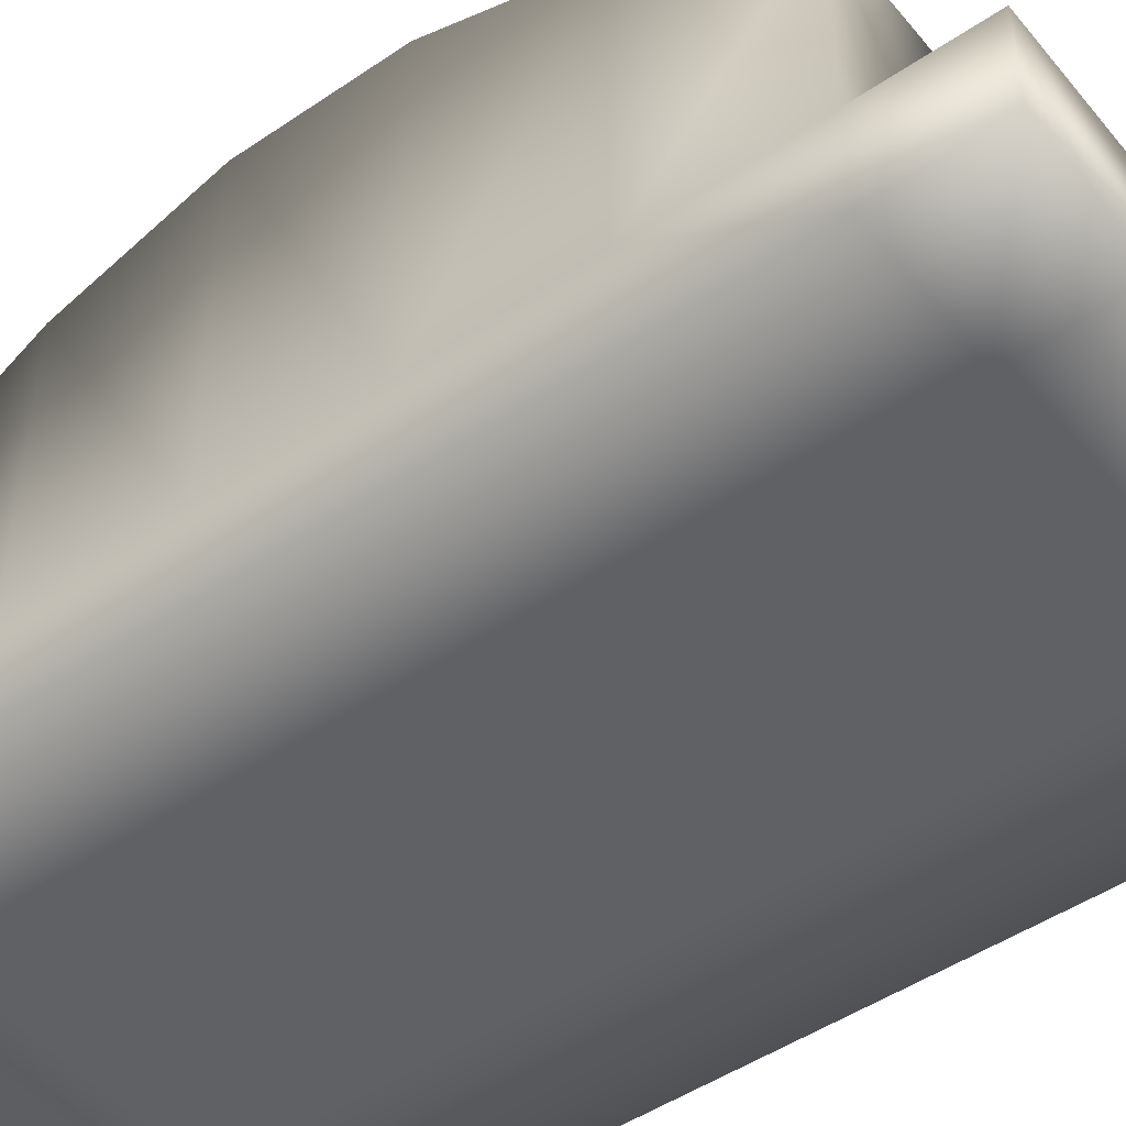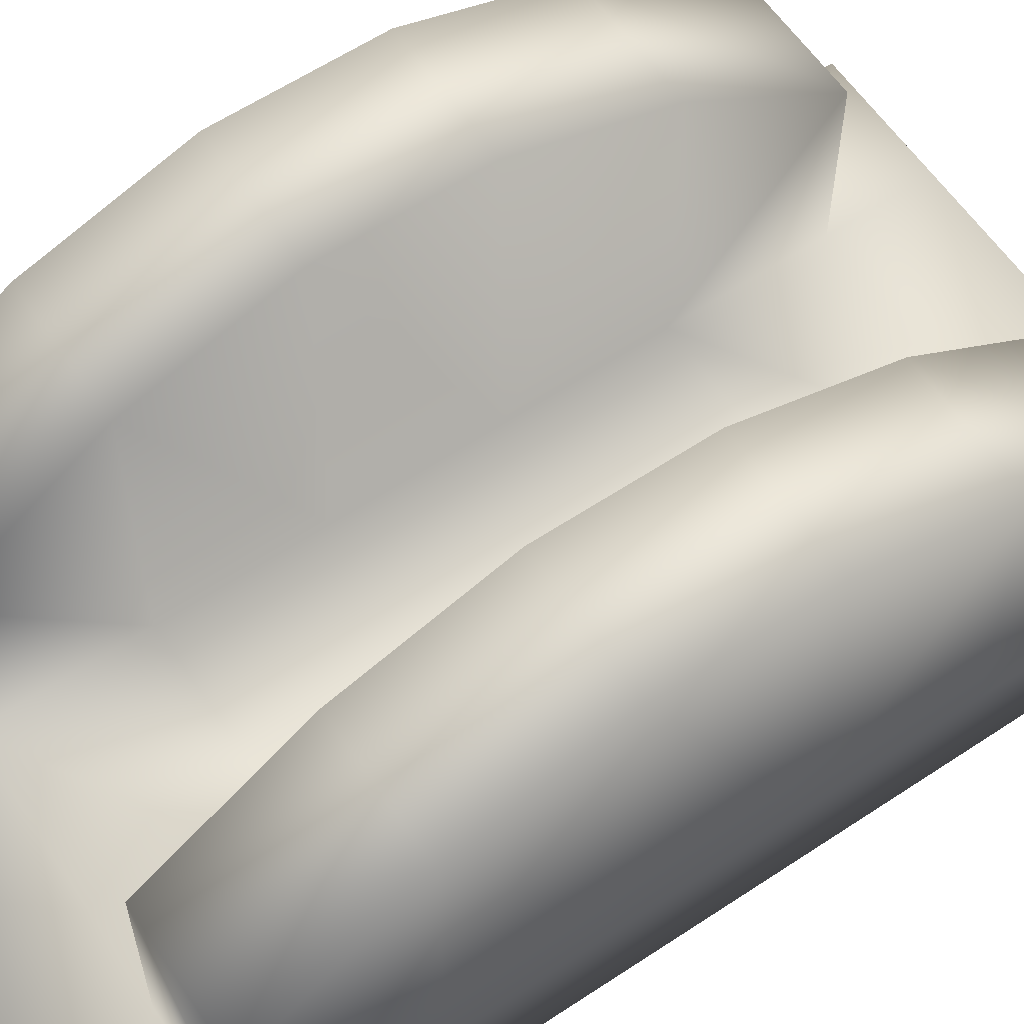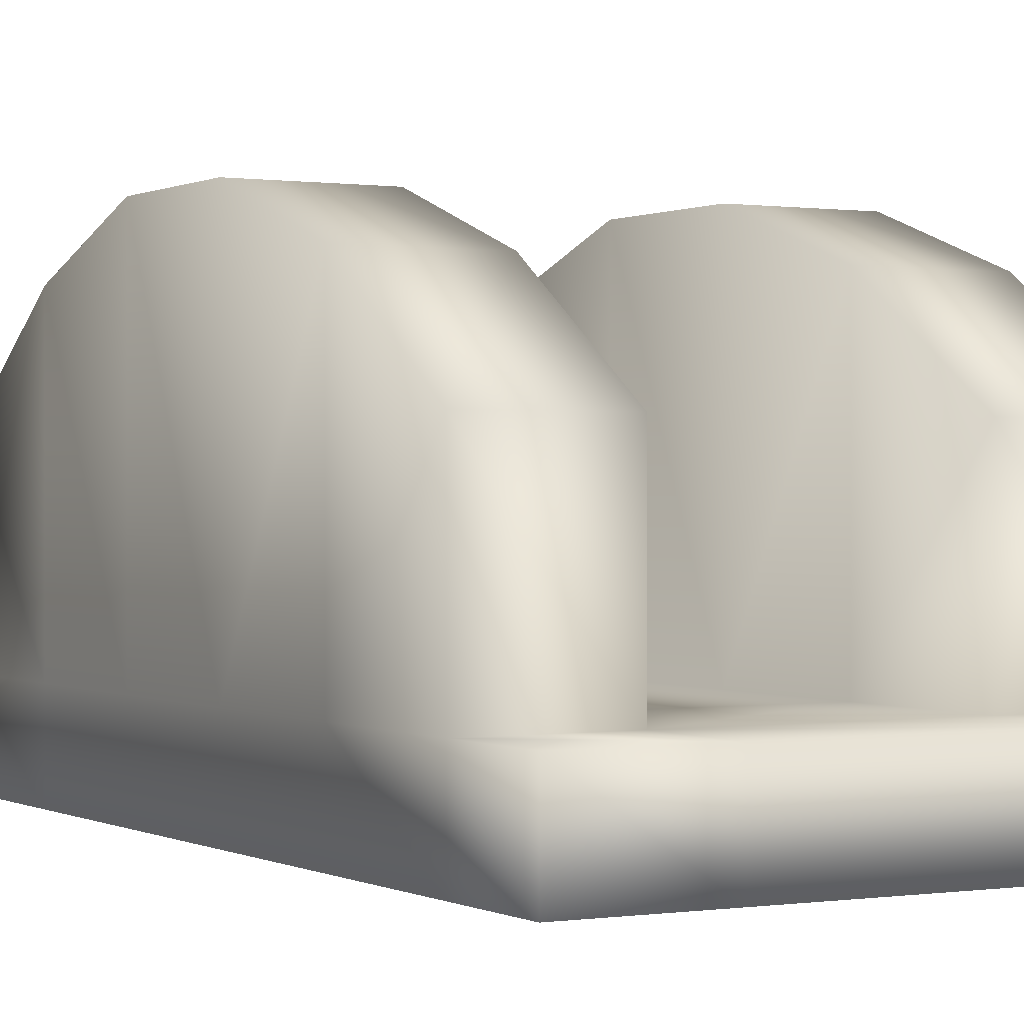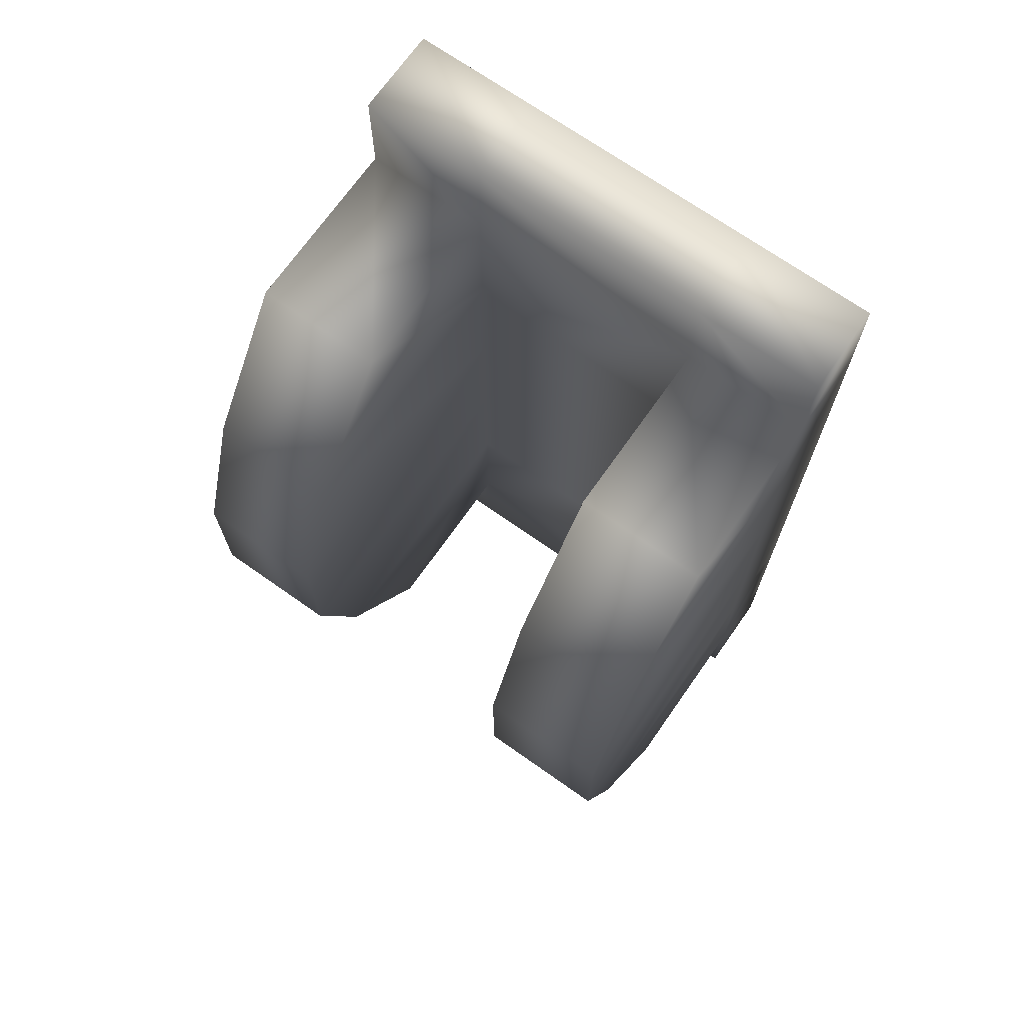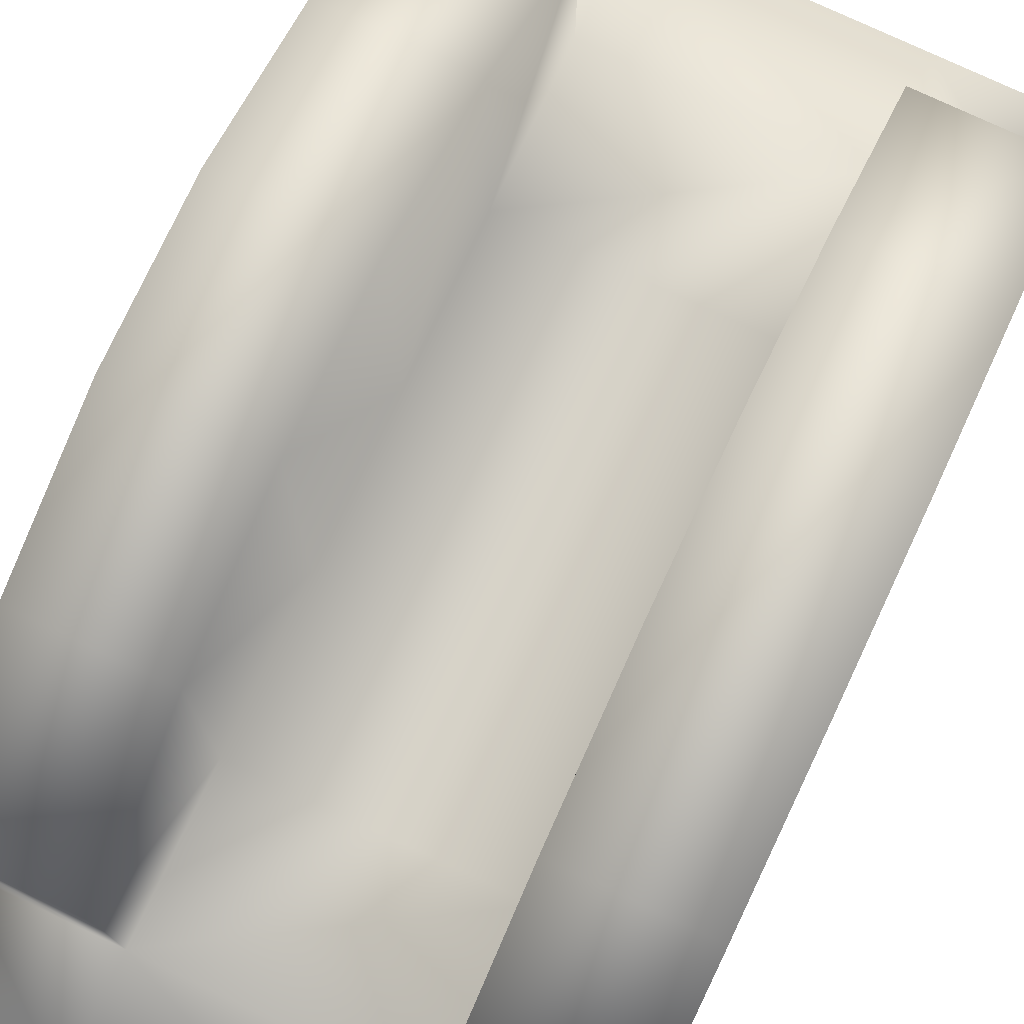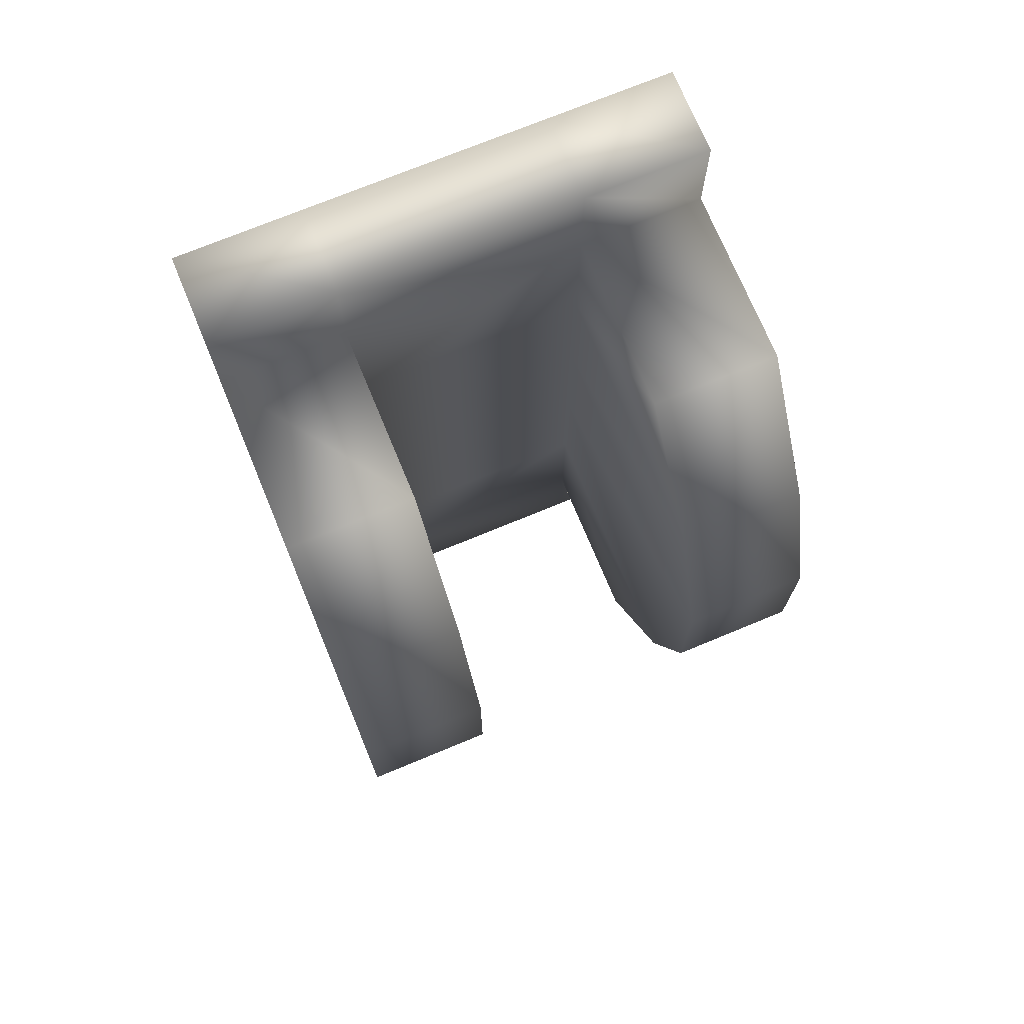
<metadata>
{"format":"obj","ext":"obj","renderer":"f3d","projection":"perspective","resolution":1024,"background":"white","views":[{"elev":-47.9,"azim":-52.6,"up":"+Y"},{"elev":60.3,"azim":55.8,"up":"+Y"},{"elev":0.3,"azim":150.6,"up":"+Y"},{"elev":70.9,"azim":-144.9,"up":"+Z"},{"elev":77.0,"azim":25.1,"up":"+Y"},{"elev":72.9,"azim":157.5,"up":"+Z"}]}
</metadata>
<code>
v  0.6106 -1.042 0.3704
v  -0.6106 -1.042 0.3704
v  -0.6106 -1.042 -0.3705
v  0.6106 -1.042 -0.3705
v  -0.6106 -0.6004 0.3704
v  0.6106 -0.6004 0.3704
v  0.6106 -0.6004 -0.3705
v  -0.6106 -0.6004 -0.3705
v  0.6106 -1.042 2.358
v  0.6106 -0.6004 2.358
v  -0.6106 -0.6004 2.358
v  -0.6106 -1.042 2.358
v  1.248 -1.042 -0.3705
v  1.248 -0.6004 -0.3705
v  1.248 -0.6004 0.3704
v  1.248 -1.042 0.3704
v  -0.6106 -1.042 -2.358
v  -0.6106 -0.6004 -2.358
v  0.6106 -0.6004 -2.358
v  0.6106 -1.042 -2.358
v  -1.248 -1.042 0.3704
v  -1.248 -0.6004 0.3704
v  -1.248 -0.6004 -0.3705
v  -1.248 -1.042 -0.3705
v  0.6106 -1.042 -1.852
v  -0.6106 -1.042 -1.852
v  -0.6106 -1.042 1.852
v  0.6106 -1.042 1.852
v  -0.6106 -0.6004 -1.852
v  0.6106 -0.6004 -1.852
v  0.6106 -0.6004 1.852
v  -0.6106 -0.6004 1.852
v  1.248 -1.042 -2.358
v  1.248 -0.6004 -2.358
v  1.248 -0.6004 -1.852
v  1.248 -1.042 -1.852
v  1.248 -0.6004 2.358
v  1.248 -1.042 2.358
v  1.248 -1.042 1.852
v  1.248 -0.6004 1.852
v  -1.248 -1.042 2.358
v  -1.248 -0.6004 2.358
v  -1.248 -0.6004 1.852
v  -1.248 -1.042 1.852
v  -1.248 -0.6004 -2.358
v  -1.248 -1.042 -2.358
v  -1.248 -1.042 -1.852
v  -1.248 -0.6004 -1.852
v  -1.248 1.042 0.3704
v  -0.6106 1.042 0.3704
v  -0.6106 1.042 -0.3705
v  -1.248 1.042 -0.3705
v  1.248 1.042 -0.3705
v  0.6106 1.042 -0.3705
v  0.6106 1.042 0.3704
v  1.248 1.042 0.3704
v  -0.6106 0.2908 1.852
v  -1.248 0.2908 1.852
v  -1.248 0.2908 -1.852
v  -0.6106 0.2908 -1.852
v  0.6106 0.2908 -1.852
v  1.248 0.2908 -1.852
v  1.248 0.2908 1.852
v  0.6106 0.2908 1.852
v  -0.6106 -1.042 1.111
v  0.6106 -1.042 1.111
v  0.6106 -1.042 -1.111
v  -0.6106 -1.042 -1.111
v  0.6106 -0.6004 1.111
v  -0.6106 -0.6004 1.111
v  -0.6106 -0.6004 -1.111
v  0.6106 -0.6004 -1.111
v  1.248 -0.6004 -1.111
v  1.248 -1.042 -1.111
v  1.248 -1.042 1.111
v  1.248 -0.6004 1.111
v  -1.248 -0.6004 1.111
v  -1.248 -1.042 1.111
v  -1.248 -1.042 -1.111
v  -1.248 -0.6004 -1.111
v  -0.6106 0.7886 1.111
v  -1.248 0.7886 1.111
v  -1.248 0.7886 -1.111
v  -0.6106 0.7886 -1.111
v  0.6106 0.7886 -1.111
v  1.248 0.7886 -1.111
v  1.248 0.7886 1.111
v  0.6106 0.7886 1.111
o BaseInterruptor
g BaseInterruptor
f 1 2 3
f 3 4 1
f 5 6 7
f 7 8 5
f 9 10 11
f 11 12 9
f 13 14 15
f 15 16 13
f 17 18 19
f 19 20 17
f 21 22 23
f 23 24 21
f 20 25 26
f 26 17 20
f 12 27 28
f 28 9 12
f 18 29 30
f 30 19 18
f 10 31 32
f 32 11 10
f 33 34 35
f 35 36 33
f 37 38 39
f 39 40 37
f 41 42 43
f 43 44 41
f 45 46 47
f 47 48 45
f 16 1 4
f 4 13 16
f 24 3 2
f 2 21 24
f 49 50 51
f 51 52 49
f 53 54 55
f 55 56 53
f 38 37 10
f 10 9 38
f 42 41 12
f 12 11 42
f 46 45 18
f 18 17 46
f 34 33 20
f 20 19 34
f 33 36 25
f 25 20 33
f 47 46 17
f 17 26 47
f 41 44 27
f 27 12 41
f 39 38 9
f 9 28 39
f 45 48 29
f 29 18 45
f 35 34 19
f 19 30 35
f 37 40 31
f 31 10 37
f 43 42 11
f 11 32 43
f 22 49 52
f 52 23 22
f 32 57 58
f 58 43 32
f 8 51 50
f 50 5 8
f 48 59 60
f 60 29 48
f 14 53 56
f 56 15 14
f 30 61 62
f 62 35 30
f 6 55 54
f 54 7 6
f 40 63 64
f 64 31 40
f 28 27 65
f 65 66 28
f 66 65 2
f 2 1 66
f 26 25 67
f 67 68 26
f 68 67 4
f 4 3 68
f 32 31 69
f 69 70 32
f 70 69 6
f 6 5 70
f 30 29 71
f 71 72 30
f 72 71 8
f 8 7 72
f 36 35 73
f 73 74 36
f 74 73 14
f 14 13 74
f 40 39 75
f 75 76 40
f 76 75 16
f 16 15 76
f 44 43 77
f 77 78 44
f 78 77 22
f 22 21 78
f 48 47 79
f 79 80 48
f 80 79 24
f 24 23 80
f 39 28 66
f 66 75 39
f 75 66 1
f 1 16 75
f 25 36 74
f 74 67 25
f 67 74 13
f 13 4 67
f 47 26 68
f 68 79 47
f 79 68 3
f 3 24 79
f 27 44 78
f 78 65 27
f 65 78 21
f 21 2 65
f 58 57 81
f 81 82 58
f 82 81 50
f 50 49 82
f 60 59 83
f 83 84 60
f 84 83 52
f 52 51 84
f 62 61 85
f 85 86 62
f 86 85 54
f 54 53 86
f 64 63 87
f 87 88 64
f 88 87 56
f 56 55 88
f 77 43 58
f 58 82 77
f 22 77 82
f 82 49 22
f 59 48 80
f 80 83 59
f 83 80 23
f 23 52 83
f 71 29 60
f 60 84 71
f 8 71 84
f 84 51 8
f 57 32 70
f 70 81 57
f 81 70 5
f 5 50 81
f 73 35 62
f 62 86 73
f 14 73 86
f 86 53 14
f 63 40 76
f 76 87 63
f 87 76 15
f 15 56 87
f 69 31 64
f 64 88 69
f 6 69 88
f 88 55 6
f 61 30 72
f 72 85 61
f 85 72 7
f 7 54 85

</code>
